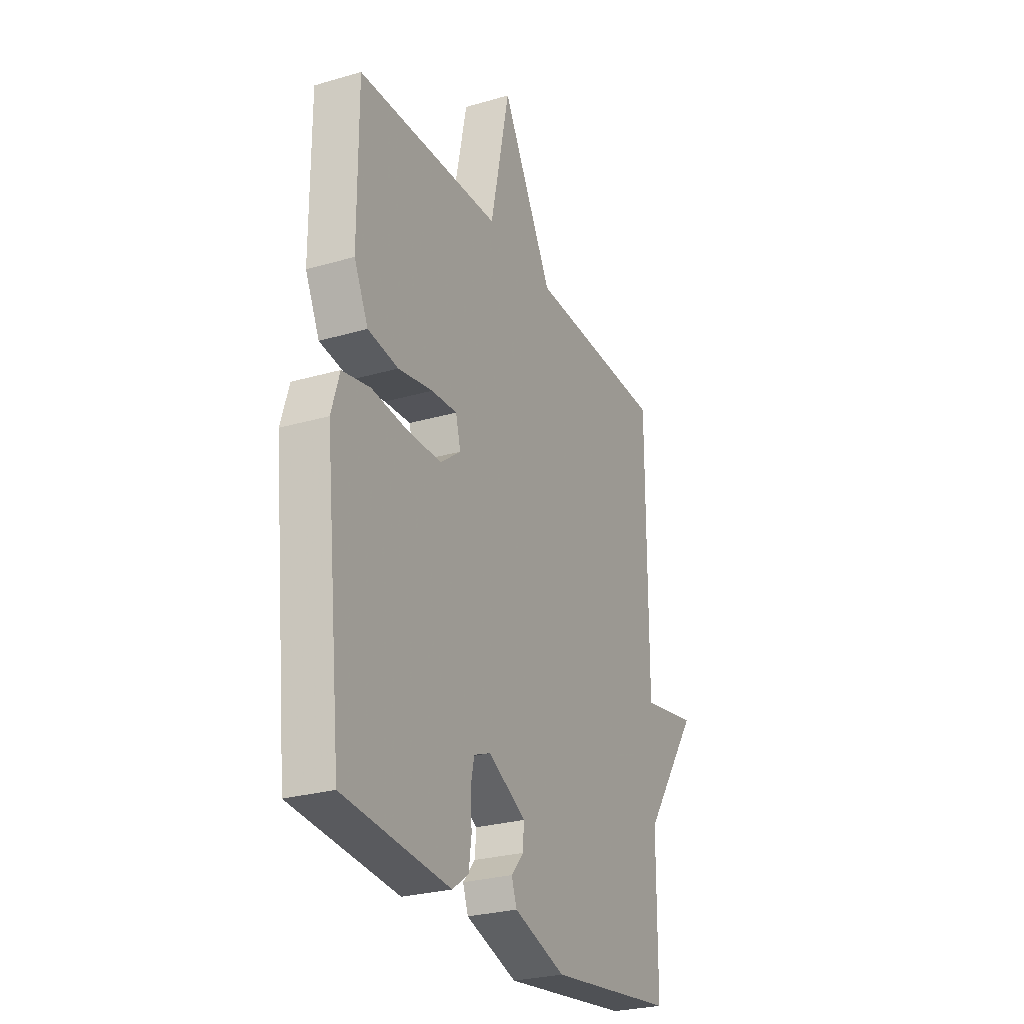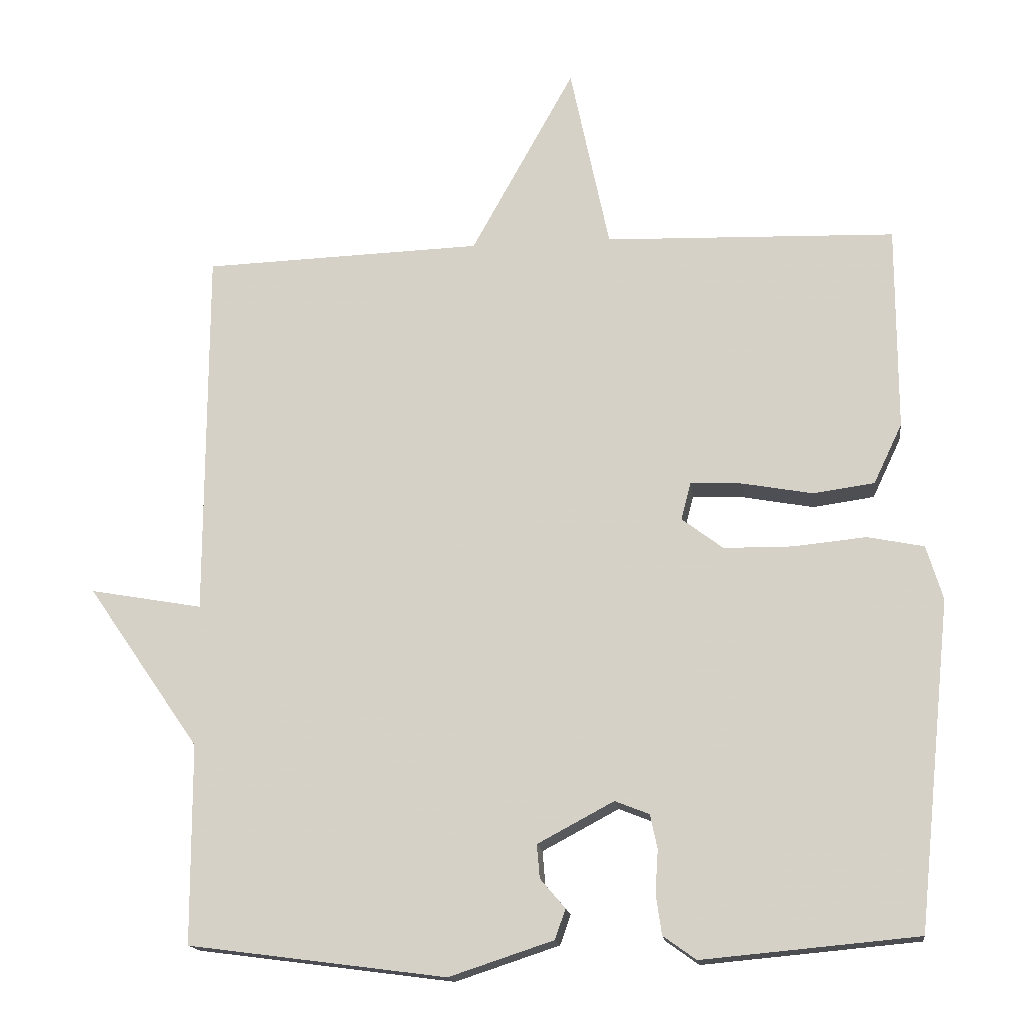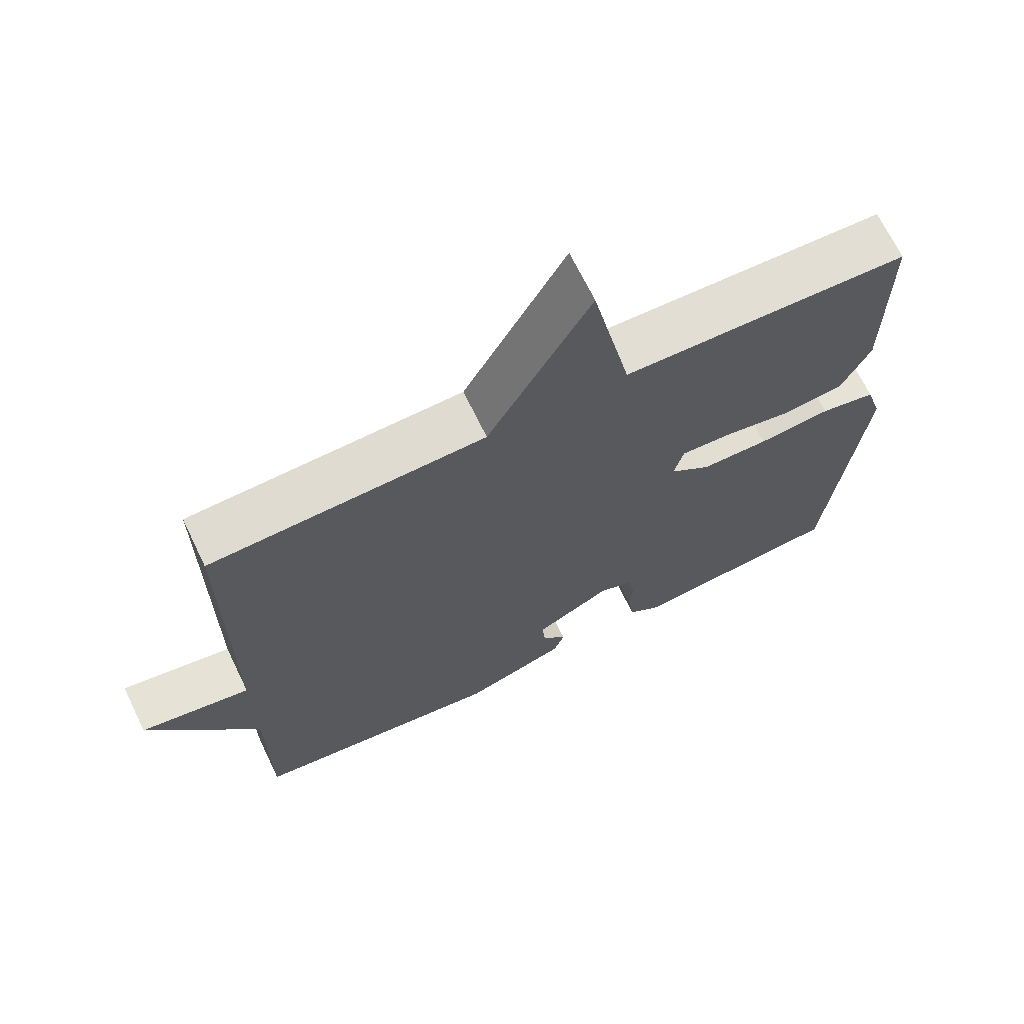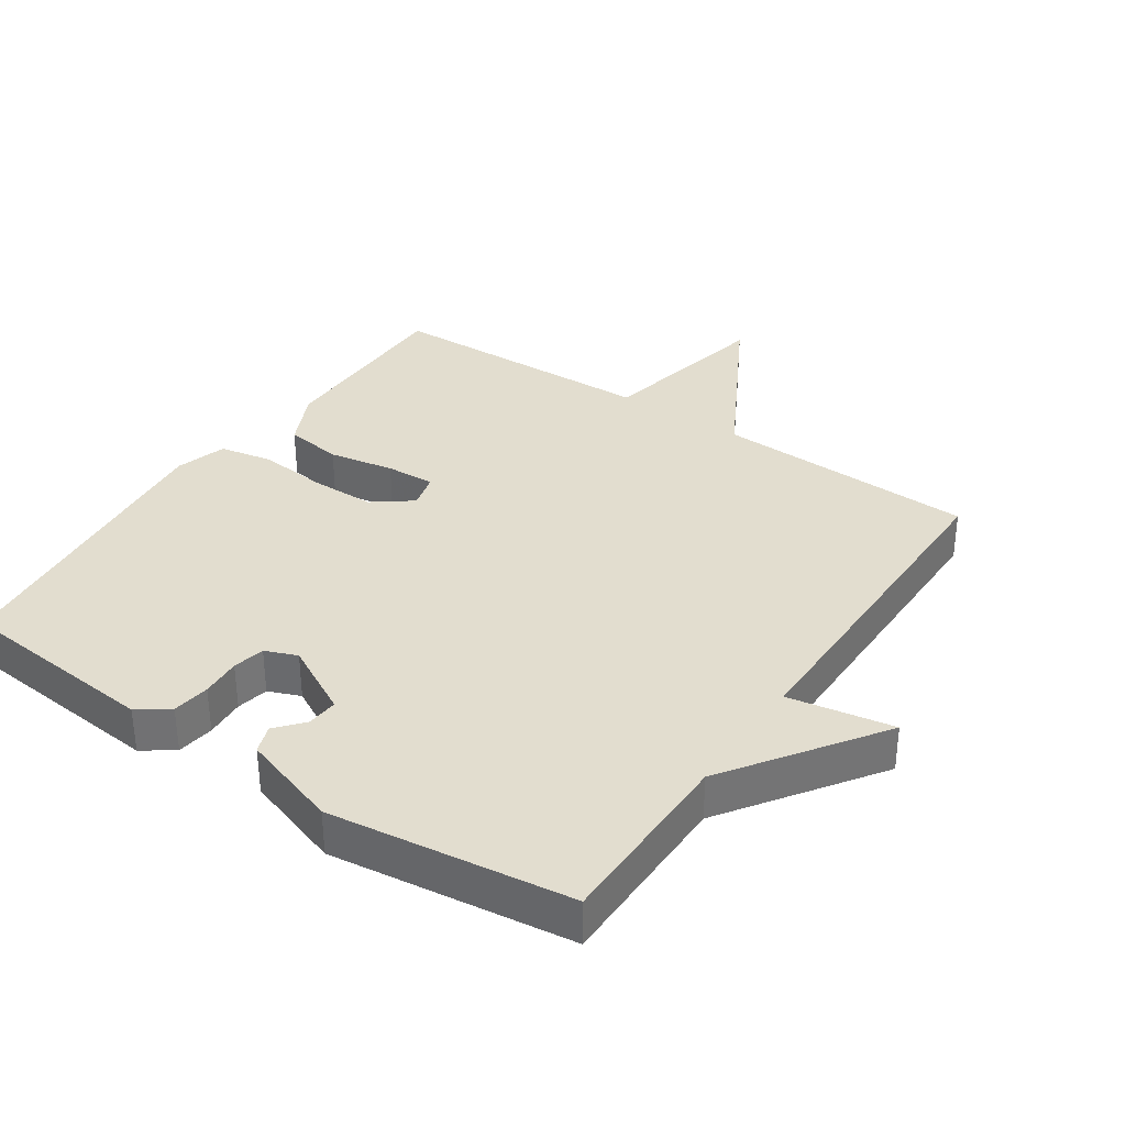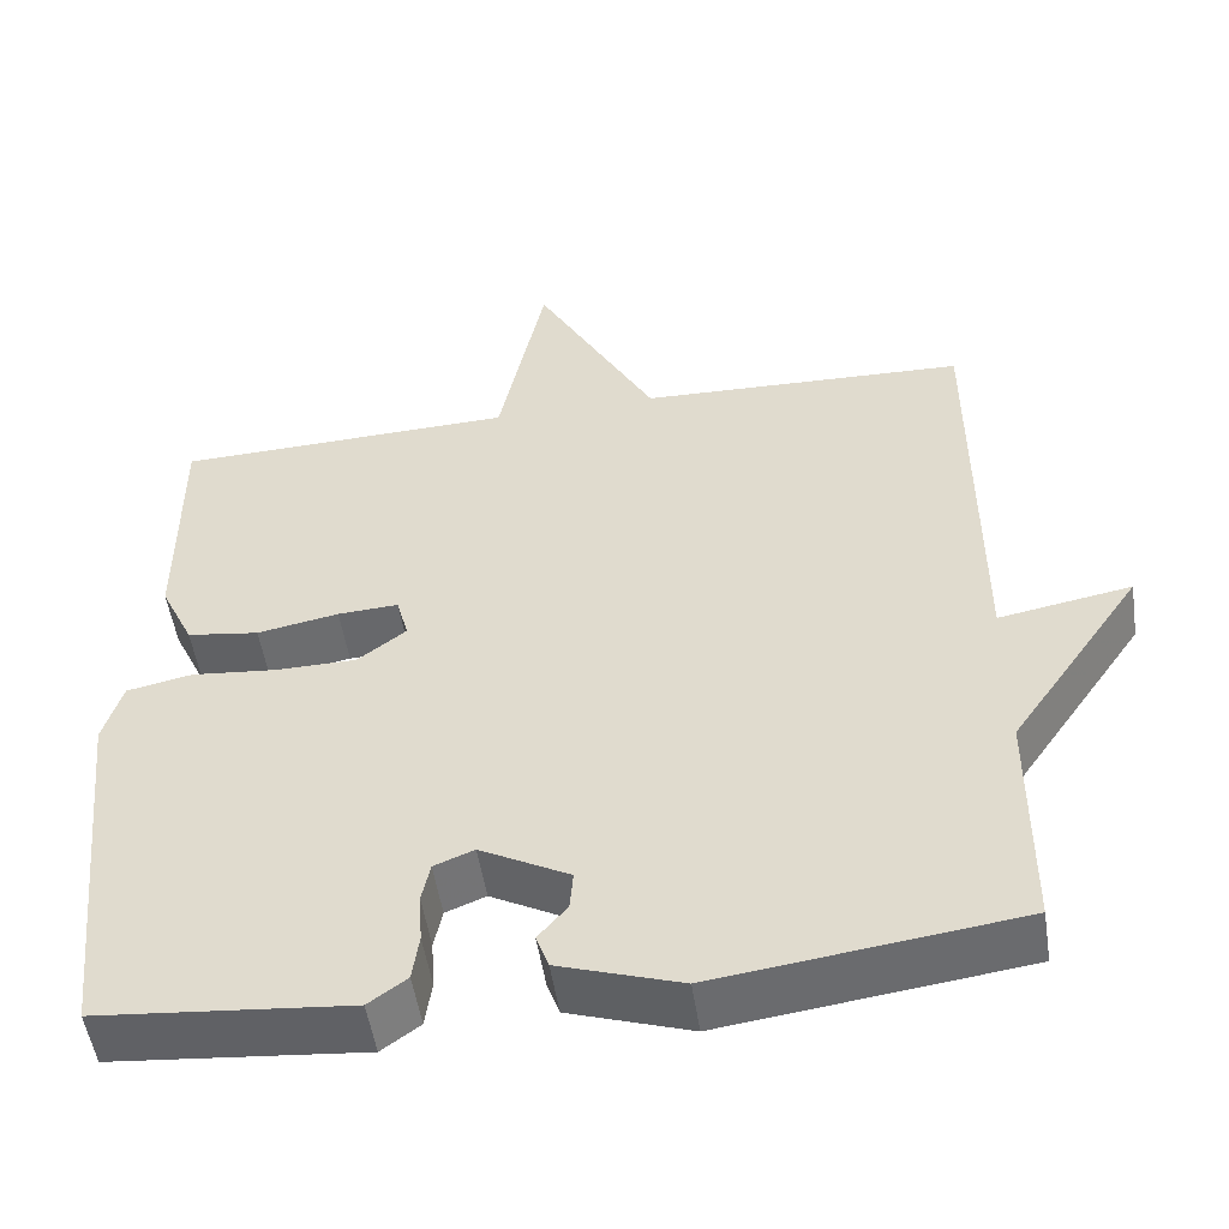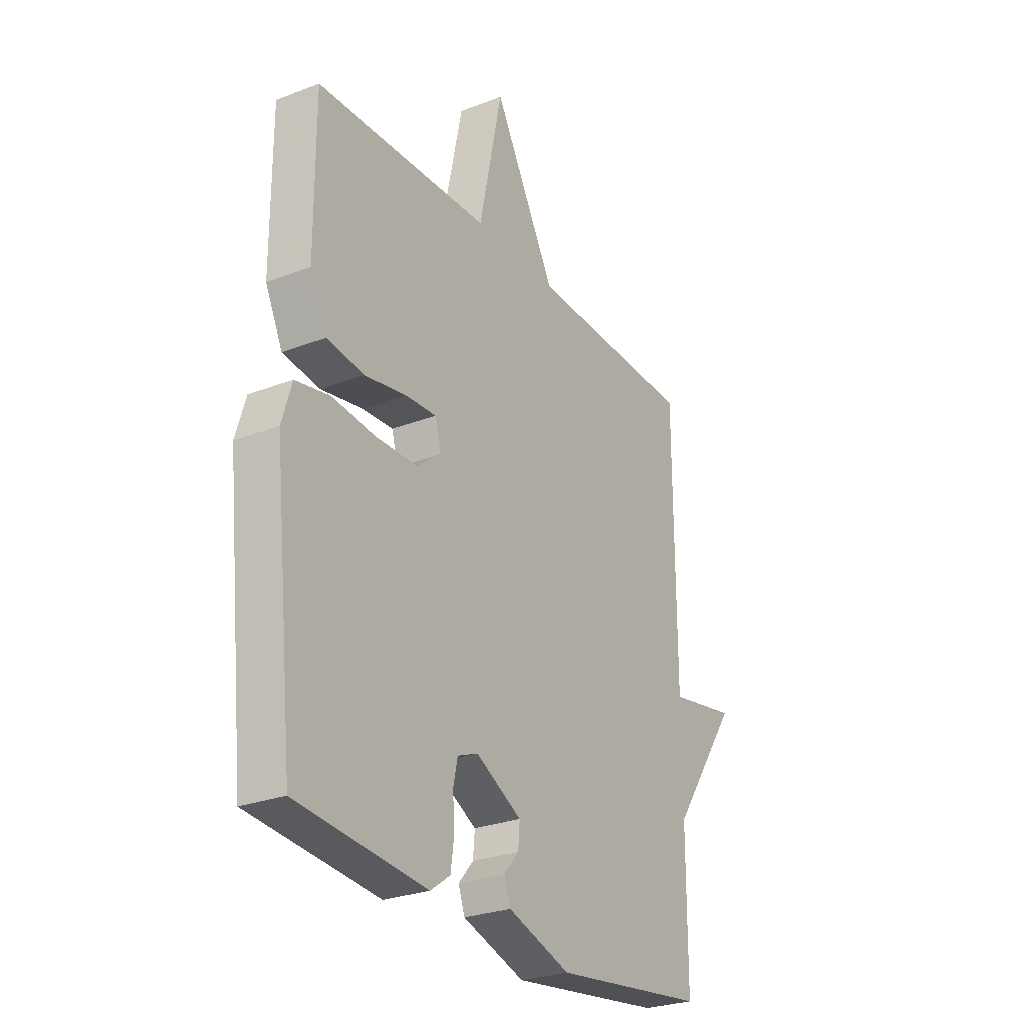
<metadata>
{"format":"obj","ext":"obj","renderer":"f3d","projection":"perspective","resolution":1024,"background":"white","views":[{"elev":-26.8,"azim":114.5,"up":"+Z"},{"elev":-16.0,"azim":7.1,"up":"+Z"},{"elev":68.5,"azim":-25.8,"up":"+Z"},{"elev":34.8,"azim":-145.9,"up":"+Y"},{"elev":-51.8,"azim":-171.4,"up":"+Z"},{"elev":-27.0,"azim":121.0,"up":"+Z"}]}
</metadata>
<code>
v 0.5 0.07 0.5
v 0.5 0.07 0.212
v 0.46 0.07 0.128
v 0.374 0.07 0.116
v 0.276 0.07 0.134
v 0.203 0.07 0.138
v 0.189 0.07 0.085
v 0.247 0.07 0.041
v 0.343 0.07 0.04
v 0.446 0.07 0.05
v 0.525 0.07 0.034
v 0.548 0.07 -0.042
v 0.5 0.07 -0.5
v 0.198 0.07 -0.528
v 0.152 0.07 -0.495
v 0.144 0.07 -0.439
v 0.148 0.07 -0.379
v 0.138 0.07 -0.331
v 0.09 0.07 -0.312
v -0.017 0.07 -0.369
v -0.013 0.07 -0.416
v 0.022 0.07 -0.457
v 0.007 0.07 -0.499
v -0.139 0.07 -0.547
v -0.5 0.07 -0.5
v -0.501 0.07 -0.221
v -0.659 0.07 0.007
v -0.501 0.07 -0.021
v -0.5 0.07 0.5
v -0.108 0.07 0.513
v 0.037 0.07 0.775
v 0.092 0.07 0.513
v 0.5 0 0.5
v 0.5 0 0.212
v 0.46 0 0.128
v 0.374 0 0.116
v 0.276 0 0.134
v 0.203 0 0.138
v 0.189 0 0.085
v 0.247 0 0.041
v 0.343 0 0.04
v 0.446 0 0.05
v 0.525 0 0.034
v 0.548 0 -0.042
v 0.5 0 -0.5
v 0.198 0 -0.528
v 0.152 0 -0.495
v 0.144 0 -0.439
v 0.148 0 -0.379
v 0.138 0 -0.331
v 0.09 0 -0.312
v -0.017 0 -0.369
v -0.013 0 -0.416
v 0.022 0 -0.457
v 0.007 0 -0.499
v -0.139 0 -0.547
v -0.5 0 -0.5
v -0.501 0 -0.221
v -0.659 0 0.007
v -0.501 0 -0.021
v -0.5 0 0.5
v -0.108 0 0.513
v 0.037 0 0.775
v 0.092 0 0.513
f 30 31 32
f 32 1 2
f 30 32 2
f 29 30 2
f 28 29 2
f 26 27 28
f 25 26 28
f 24 25 28
f 23 24 28
f 22 23 28
f 21 22 28
f 20 21 28
f 19 20 28
f 18 19 28
f 15 16 17
f 14 15 17
f 13 14 17
f 12 13 17
f 11 12 17
f 10 11 17
f 9 10 17
f 8 9 17 18
f 7 8 18 28
f 2 3 4 5
f 2 5 6
f 28 2 6
f 6 7 28
f 64 63 62
f 34 33 64
f 34 64 62
f 34 62 61
f 34 61 60
f 60 59 58
f 60 58 57
f 60 57 56
f 60 56 55
f 60 55 54
f 60 54 53
f 60 53 52
f 60 52 51
f 60 51 50
f 49 48 47
f 49 47 46
f 49 46 45
f 49 45 44
f 49 44 43
f 49 43 42
f 49 42 41
f 50 49 41 40
f 60 50 40 39
f 37 36 35 34
f 38 37 34
f 38 34 60
f 60 39 38
f 1 33 34 2
f 2 34 35 3
f 3 35 36 4
f 4 36 37 5
f 5 37 38 6
f 6 38 39 7
f 7 39 40 8
f 8 40 41 9
f 9 41 42 10
f 10 42 43 11
f 11 43 44 12
f 12 44 45 13
f 13 45 46 14
f 14 46 47 15
f 15 47 48 16
f 16 48 49 17
f 17 49 50 18
f 18 50 51 19
f 19 51 52 20
f 20 52 53 21
f 21 53 54 22
f 22 54 55 23
f 23 55 56 24
f 24 56 57 25
f 25 57 58 26
f 26 58 59 27
f 27 59 60 28
f 28 60 61 29
f 29 61 62 30
f 30 62 63 31
f 31 63 64 32
f 32 64 33 1

</code>
